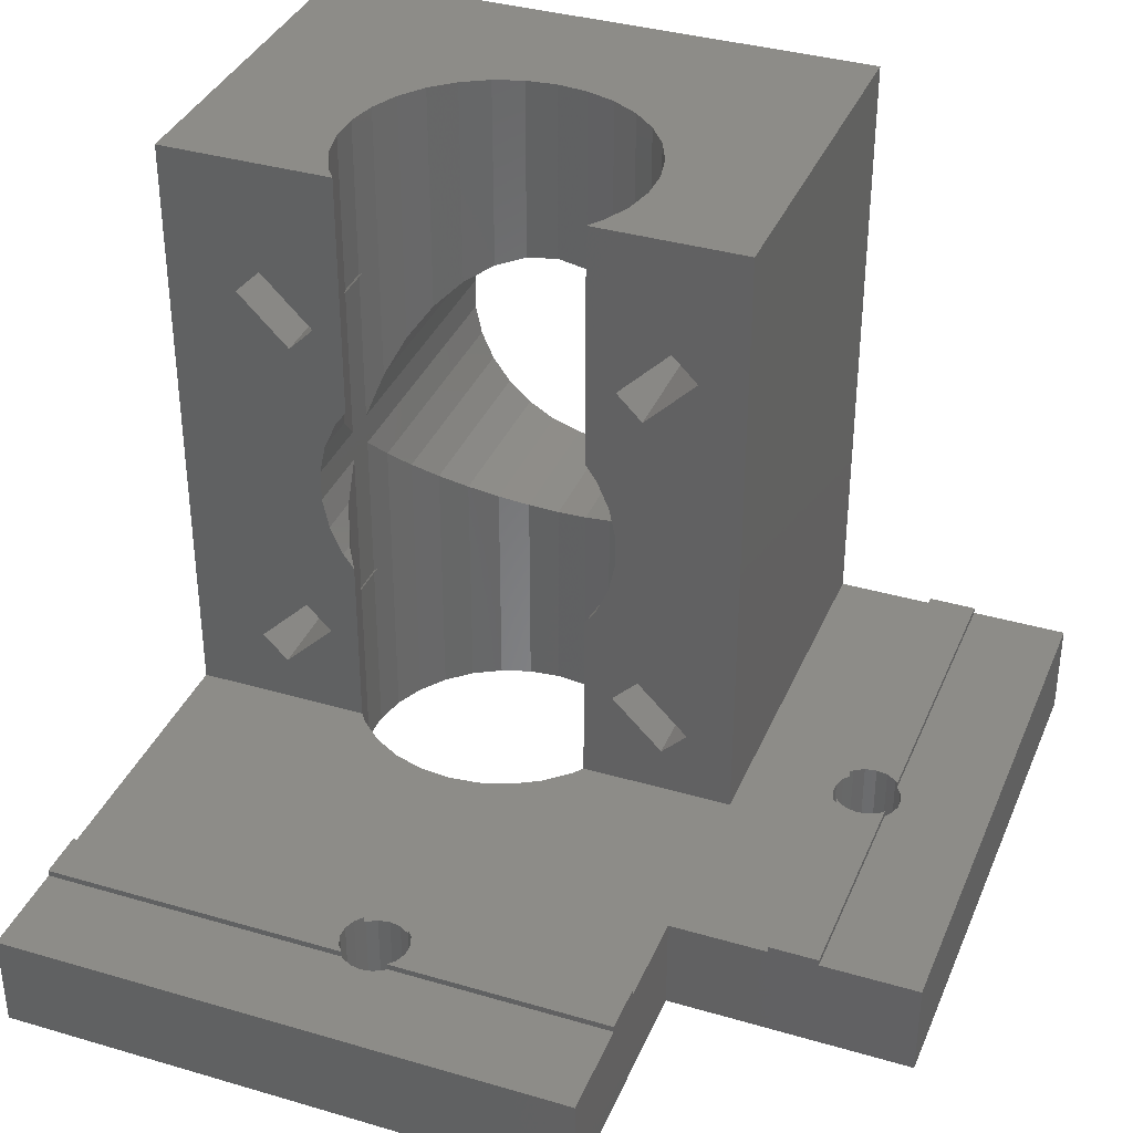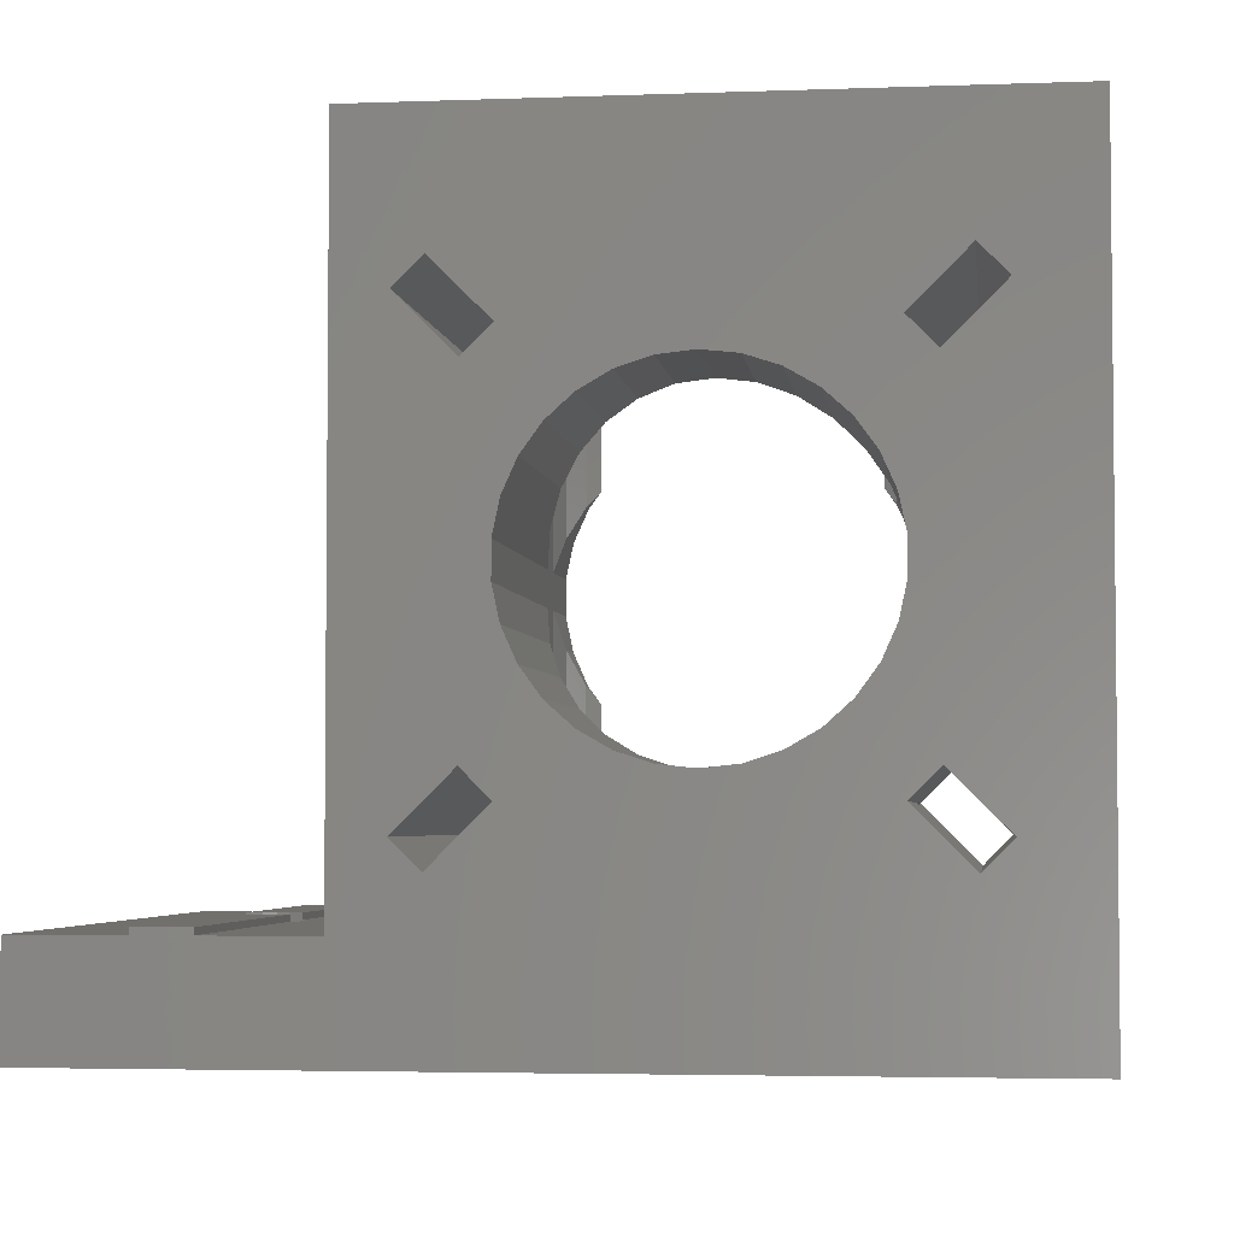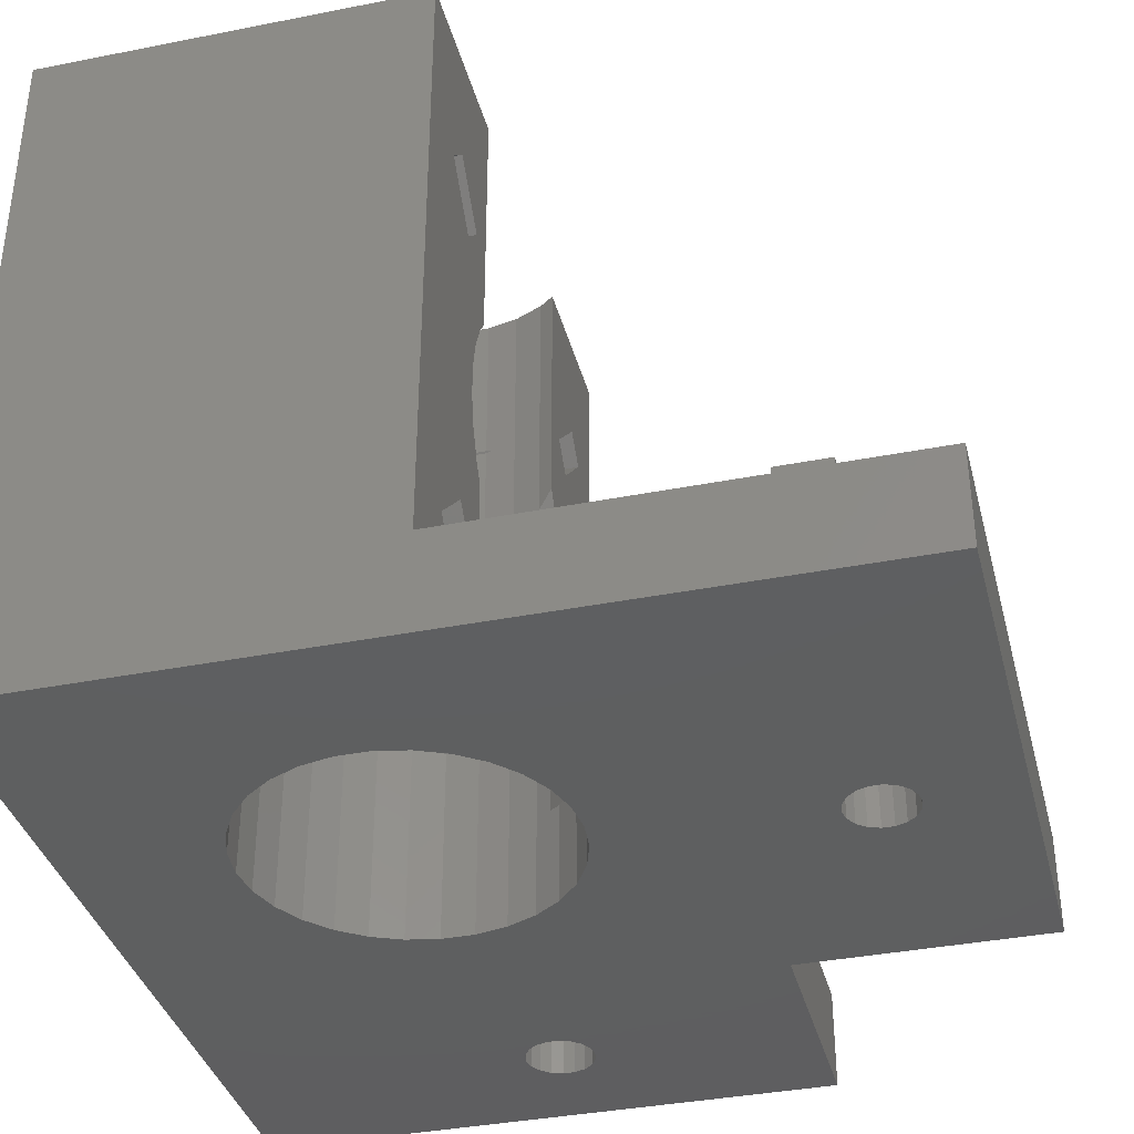
<metadata>
{"format":"stl","ext":"stl","renderer":"f3d","projection":"perspective","resolution":1024,"background":"white","views":[{"elev":36.2,"azim":-69.0,"up":"+Z"},{"elev":-3.8,"azim":97.1,"up":"+Z"},{"elev":-37.0,"azim":-165.7,"up":"+Z"}]}
</metadata>
<code>
# stl→obj: 330 verts, 704 faces
v 0 20 0
v 0 20 8
v 0 67 0
v 0 67 8
v 20 20 0
v 8 20 8
v 12 20 8
v 20 20 8
v 12 20 8.5
v 8 20 8.5
v 41.19 54.93 0
v 67 67 0
v 53.92 37.42 0
v 67 0 0
v 7.25 40 0
v 7.416 39.06 0
v 7.893 38.23 0
v 9.522 37.29 0
v 8.625 37.62 0
v 34.14 33.21 0
v 32.39 35.15 0
v 12.58 39.06 0
v 12.11 38.23 0
v 7.893 41.77 0
v 8.625 42.38 0
v 10.48 37.29 0
v 11.38 37.62 0
v 9.522 42.71 0
v 10.48 42.71 0
v 11.38 42.38 0
v 12.11 41.77 0
v 12.58 40.94 0
v 48.75 53.33 0
v 50.86 51.79 0
v 7.416 40.94 0
v 30 42.5 0
v 30.27 39.9 0
v 31.08 37.42 0
v 54.73 39.9 0
v 42.58 10.94 0
v 36.25 31.67 0
v 52.61 49.85 0
v 38.64 30.61 0
v 41.19 30.07 0
v 53.92 47.58 0
v 43.81 30.07 0
v 46.36 30.61 0
v 54.73 45.1 0
v 48.75 31.67 0
v 55 42.5 0
v 50.86 33.21 0
v 52.61 35.15 0
v 46.36 54.39 0
v 40.48 7.292 0
v 39.52 7.292 0
v 43.81 54.93 0
v 30.27 45.1 0
v 31.08 47.58 0
v 38.64 54.39 0
v 34.14 51.79 0
v 36.25 53.33 0
v 32.39 49.85 0
v 12.75 40 0
v 42.75 10 0
v 42.58 9.059 0
v 42.11 8.232 0
v 38.62 7.618 0
v 20 0 0
v 37.89 8.232 0
v 41.38 7.618 0
v 42.11 11.77 0
v 39.52 12.71 0
v 40.48 12.71 0
v 41.38 12.38 0
v 38.62 12.38 0
v 37.89 11.77 0
v 37.42 10.94 0
v 37.25 10 0
v 37.42 9.059 0
v 8 67 8
v 8 67 8.5
v 12 67 8
v 12 67 8.5
v 35 67 8
v 35 67 58.5
v 67 67 58.5
v 7.416 39.06 8
v 8 38.14 8
v 7.893 38.23 8
v 7.25 40 8
v 7.893 41.77 8
v 7.416 40.94 8
v 8 41.86 8
v 8 38.14 8.5
v 8.625 37.62 8.5
v 12 38.14 8.5
v 11.38 37.62 8.5
v 10.48 37.29 8.5
v 9.522 37.29 8.5
v 12 38.14 8
v 38.62 12.38 8
v 39.52 12.71 8
v 38.17 12 8
v 20 12 8
v 40.48 12.71 8
v 41.38 12.38 8
v 41.83 12 8
v 35 32.58 8
v 34.14 33.21 8
v 35 20 8
v 67 12 8
v 32.39 35.15 8
v 31.08 37.42 8
v 30.27 39.9 8
v 30 42.5 8
v 30.27 45.1 8
v 31.08 47.58 8
v 32.39 49.85 8
v 34.14 51.79 8
v 35 52.42 8
v 12 41.86 8
v 12.11 41.77 8
v 12.58 40.94 8
v 12.75 40 8
v 12.58 39.06 8
v 12.11 38.23 8
v 67 20 8
v 20 0 8
v 20 8 8
v 20 8 8.5
v 20 12 8.5
v 67 0 8
v 67 25.94 11.82
v 67 8 8
v 67 54.82 16.06
v 67 53.33 24.25
v 67 51.79 22.14
v 67 12 8.5
v 67 30.18 16.06
v 67 28.06 18.18
v 67 33.21 22.14
v 67 8 8.5
v 67 45.1 18.27
v 67 20 58.5
v 67 25.94 49.18
v 67 23.82 47.06
v 67 30.18 44.94
v 67 30.07 31.81
v 67 30.61 34.36
v 67 42.5 43
v 67 45.1 42.73
v 67 31.67 36.75
v 67 39.9 42.73
v 67 33.21 38.86
v 67 47.58 41.92
v 67 35.15 40.61
v 67 37.42 41.92
v 67 23.82 13.94
v 67 42.5 18
v 67 39.9 18.27
v 67 54.93 31.81
v 67 54.93 29.19
v 67 56.94 42.82
v 67 51.79 38.86
v 67 53.33 36.75
v 67 61.18 47.06
v 67 54.39 34.36
v 67 35.15 20.39
v 67 49.85 20.39
v 67 47.58 19.08
v 67 37.42 19.08
v 67 31.67 24.25
v 67 56.94 18.18
v 67 49.85 40.61
v 67 54.82 44.94
v 67 61.18 13.94
v 67 59.06 11.82
v 67 54.39 26.64
v 67 59.06 49.18
v 67 28.06 42.82
v 67 30.07 29.19
v 67 30.61 26.64
v 8.625 42.38 8.5
v 8 41.86 8.5
v 9.522 42.71 8.5
v 10.48 42.71 8.5
v 11.38 42.38 8.5
v 12 41.86 8.5
v 36.25 53.33 24.25
v 35 52.42 23
v 38.64 54.39 26.64
v 41.19 54.93 15.95
v 40.66 54.82 16.06
v 41.19 54.93 16.17
v 41.19 54.93 29.19
v 43.81 54.93 15.95
v 46.36 54.39 26.64
v 43.81 54.93 29.19
v 44.34 54.82 16.06
v 43.81 54.93 16.17
v 48.75 53.33 24.25
v 50.86 51.79 22.14
v 52.61 49.85 20.39
v 53.92 47.58 19.08
v 54.73 45.1 18.27
v 55 42.5 18
v 54.73 39.9 18.27
v 53.92 37.42 19.08
v 52.61 35.15 20.39
v 50.86 33.21 22.14
v 48.75 31.67 24.25
v 46.36 30.61 26.64
v 44.34 30.18 16.06
v 43.81 30.07 16.17
v 43.81 30.07 29.19
v 43.81 30.07 15.95
v 41.19 30.07 15.95
v 41.19 30.07 29.19
v 41.19 30.07 16.17
v 38.64 30.61 26.64
v 40.66 30.18 16.06
v 36.25 31.67 24.25
v 35 32.58 23
v 37.42 10.94 8.5
v 37.25 10 8.5
v 37.42 9.059 8.5
v 37.89 11.77 8.5
v 38.17 12 8.5
v 42.11 11.77 8.5
v 41.83 12 8.5
v 42.58 10.94 8.5
v 42.75 10 8.5
v 42.58 9.059 8.5
v 42.11 8.232 8.5
v 41.83 8 8
v 41.83 8 8.5
v 41.38 7.618 8
v 40.48 7.292 8
v 39.52 7.292 8
v 38.62 7.618 8
v 38.17 8 8.5
v 38.17 8 8
v 37.89 8.232 8.5
v 41.19 30.07 58.5
v 35 20 58.5
v 53.92 47.58 58.5
v 54.73 45.1 58.5
v 50.86 51.79 58.5
v 52.61 49.85 58.5
v 35 52.42 58.5
v 36.25 53.33 58.5
v 38.64 54.39 58.5
v 41.19 54.93 58.5
v 43.81 54.93 58.5
v 46.36 54.39 58.5
v 48.75 53.33 58.5
v 43.81 30.07 58.5
v 55 42.5 58.5
v 54.73 39.9 58.5
v 53.92 37.42 58.5
v 52.61 35.15 58.5
v 50.86 33.21 58.5
v 48.75 31.67 58.5
v 46.36 30.61 58.5
v 38.64 30.61 58.5
v 36.25 31.67 58.5
v 35 32.58 58.5
v 35 61.18 13.94
v 35 53.33 24.25
v 35 54.39 26.64
v 35 54.93 29.19
v 35 54.93 31.81
v 35 54.39 34.36
v 35 53.33 36.75
v 35 52.42 38
v 35 61.18 47.06
v 35 54.82 16.06
v 35 56.94 18.18
v 35 59.06 11.82
v 35 54.82 44.94
v 35 59.06 49.18
v 35 56.94 42.82
v 35 30.18 16.06
v 35 25.94 49.18
v 35 28.06 42.82
v 35 30.07 29.19
v 35 23.82 47.06
v 35 30.07 31.81
v 35 30.61 34.36
v 35 30.61 26.64
v 35 31.67 24.25
v 35 25.94 11.82
v 35 23.82 13.94
v 35 28.06 18.18
v 35 30.18 44.94
v 35 31.67 36.75
v 35 32.58 38
v 44.34 30.18 44.94
v 41.19 30.07 44.83
v 43.81 30.07 44.83
v 40.66 30.18 44.94
v 43.81 30.07 45.05
v 41.19 30.07 45.05
v 41.19 30.07 31.81
v 43.81 30.07 31.81
v 43.81 54.93 31.81
v 43.81 54.93 44.83
v 41.19 54.93 31.81
v 41.19 54.93 44.83
v 46.36 54.39 34.36
v 48.75 53.33 36.75
v 50.86 51.79 38.86
v 52.61 49.85 40.61
v 53.92 47.58 41.92
v 54.73 45.1 42.73
v 55 42.5 43
v 54.73 39.9 42.73
v 53.92 37.42 41.92
v 52.61 35.15 40.61
v 50.86 33.21 38.86
v 48.75 31.67 36.75
v 46.36 30.61 34.36
v 40.66 54.82 44.94
v 44.34 54.82 44.94
v 43.81 54.93 45.05
v 41.19 54.93 45.05
v 36.25 31.67 36.75
v 38.64 30.61 34.36
v 38.64 54.39 34.36
v 36.25 53.33 36.75
f 1 2 3
f 3 2 4
f 2 1 5
f 6 2 5
f 7 6 5
f 8 7 5
f 9 6 7
f 10 6 9
f 11 3 12
f 13 12 14
f 1 3 15
f 1 15 16
f 1 16 17
f 1 17 5
f 18 5 19
f 20 5 21
f 22 5 23
f 24 3 25
f 18 26 5
f 26 27 5
f 25 3 28
f 27 23 5
f 28 3 29
f 29 3 30
f 31 3 32
f 30 3 31
f 33 12 34
f 35 3 24
f 15 3 35
f 5 22 36
f 5 36 37
f 5 37 38
f 5 38 21
f 39 12 13
f 40 20 14
f 20 41 14
f 34 12 42
f 41 43 14
f 43 44 14
f 42 12 45
f 44 46 14
f 46 47 14
f 45 12 48
f 47 49 14
f 48 12 50
f 49 51 14
f 50 12 39
f 51 52 14
f 52 13 14
f 53 12 33
f 54 14 55
f 11 12 56
f 57 22 58
f 53 56 12
f 59 3 11
f 60 32 61
f 61 3 59
f 32 3 61
f 62 32 60
f 58 63 62
f 63 32 62
f 36 22 57
f 40 14 64
f 19 5 17
f 65 14 66
f 67 68 69
f 55 68 67
f 14 68 55
f 70 14 54
f 66 14 70
f 58 22 63
f 64 14 65
f 71 20 40
f 72 5 73
f 74 20 71
f 73 20 74
f 5 20 73
f 75 5 72
f 76 5 75
f 77 5 76
f 5 77 78
f 5 78 79
f 5 79 69
f 5 69 68
f 3 4 12
f 12 4 80
f 12 80 81
f 82 81 83
f 12 81 82
f 12 84 85
f 12 85 86
f 84 12 82
f 4 2 6
f 87 4 6
f 88 89 6
f 89 87 6
f 90 4 87
f 91 4 92
f 93 4 91
f 80 4 93
f 90 92 4
f 6 10 88
f 88 10 94
f 94 10 9
f 95 94 9
f 96 97 9
f 97 98 9
f 98 99 9
f 99 95 9
f 9 7 100
f 96 9 100
f 101 102 100
f 100 7 8
f 103 100 8
f 104 103 8
f 103 101 100
f 102 105 100
f 105 106 100
f 106 107 100
f 108 109 100
f 110 108 100
f 107 110 100
f 107 111 110
f 109 112 100
f 112 113 100
f 113 114 100
f 114 115 100
f 115 116 100
f 116 117 100
f 117 118 100
f 118 119 100
f 119 120 100
f 84 82 121
f 84 121 122
f 84 122 123
f 84 123 124
f 84 124 125
f 120 126 100
f 120 84 126
f 125 126 84
f 127 110 111
f 68 128 5
f 5 128 129
f 5 129 130
f 104 130 131
f 5 130 104
f 8 5 104
f 128 68 14
f 132 128 14
f 132 14 12
f 127 111 12
f 133 127 12
f 111 134 12
f 134 132 12
f 135 136 137
f 138 134 111
f 139 133 12
f 140 139 141
f 142 134 138
f 143 139 12
f 144 145 86
f 144 146 145
f 147 148 149
f 150 151 86
f 147 149 152
f 153 150 86
f 147 152 154
f 151 155 86
f 147 154 156
f 147 157 86
f 147 156 157
f 133 158 127
f 159 160 139
f 161 162 12
f 163 164 165
f 166 167 12
f 168 141 139
f 166 165 167
f 135 169 12
f 169 170 12
f 170 143 12
f 159 139 143
f 160 171 139
f 171 168 139
f 141 172 140
f 140 172 158
f 157 153 86
f 135 173 136
f 174 175 86
f 155 174 86
f 174 164 175
f 137 169 135
f 176 177 12
f 178 136 173
f 162 176 12
f 162 178 176
f 173 176 178
f 166 163 165
f 145 147 86
f 179 166 86
f 167 161 12
f 86 166 12
f 163 175 164
f 180 148 147
f 146 148 180
f 146 181 148
f 177 135 12
f 146 182 181
f 144 182 146
f 175 179 86
f 182 158 172
f 144 158 182
f 144 127 158
f 35 92 90
f 15 35 90
f 90 87 16
f 15 90 16
f 24 91 92
f 35 24 92
f 25 183 184
f 91 25 93
f 93 25 184
f 24 25 91
f 28 185 183
f 25 28 183
f 29 186 185
f 28 29 185
f 30 187 186
f 29 30 186
f 31 122 121
f 187 31 121
f 188 187 121
f 187 30 31
f 123 122 32
f 32 122 31
f 124 123 63
f 63 123 32
f 124 63 125
f 125 63 22
f 125 22 126
f 126 22 23
f 96 100 97
f 23 100 126
f 97 100 23
f 97 23 27
f 97 27 98
f 98 27 26
f 98 26 99
f 99 26 18
f 99 18 95
f 95 18 19
f 88 94 95
f 88 95 19
f 88 19 89
f 19 17 89
f 87 89 17
f 16 87 17
f 57 116 115
f 36 57 115
f 115 114 37
f 36 115 37
f 58 117 116
f 57 58 116
f 62 118 117
f 58 62 117
f 60 119 118
f 62 60 118
f 61 189 190
f 119 61 120
f 120 61 190
f 60 61 119
f 59 191 189
f 61 59 189
f 11 192 193
f 191 11 193
f 194 195 193
f 195 191 193
f 191 59 11
f 56 196 192
f 11 56 192
f 53 197 198
f 199 53 198
f 200 199 198
f 56 53 196
f 199 196 53
f 33 201 197
f 53 33 197
f 34 202 201
f 33 34 201
f 203 202 42
f 42 202 34
f 204 203 45
f 45 203 42
f 205 204 48
f 48 204 45
f 206 205 50
f 50 205 48
f 206 50 207
f 207 50 39
f 207 39 208
f 208 39 13
f 208 13 209
f 209 13 52
f 209 52 210
f 210 52 51
f 210 51 211
f 211 51 49
f 211 49 212
f 212 49 47
f 213 214 215
f 213 215 212
f 213 212 47
f 213 47 216
f 47 46 216
f 216 46 217
f 217 46 44
f 218 219 220
f 220 219 221
f 221 217 44
f 221 44 220
f 220 44 43
f 220 43 222
f 222 43 41
f 108 223 222
f 108 222 41
f 108 41 109
f 41 20 109
f 112 109 20
f 21 112 20
f 113 112 21
f 38 113 21
f 114 113 38
f 37 114 38
f 77 224 225
f 78 77 225
f 225 226 79
f 78 225 79
f 76 227 224
f 77 76 224
f 75 101 103
f 227 75 103
f 228 227 103
f 227 76 75
f 72 102 101
f 75 72 101
f 73 105 102
f 72 73 102
f 74 106 105
f 73 74 105
f 71 229 230
f 106 71 107
f 107 71 230
f 74 71 106
f 231 229 40
f 40 229 71
f 232 231 64
f 64 231 40
f 232 64 233
f 233 64 65
f 233 65 234
f 234 65 66
f 235 236 234
f 235 234 66
f 235 66 237
f 66 70 237
f 237 70 238
f 238 70 54
f 238 54 239
f 239 54 55
f 239 55 240
f 240 55 67
f 241 242 243
f 67 242 240
f 243 242 67
f 243 67 69
f 226 243 69
f 79 226 69
f 244 245 144
f 246 247 144
f 248 249 86
f 85 250 251
f 85 252 86
f 85 251 252
f 253 254 86
f 254 255 86
f 255 256 86
f 256 248 86
f 257 244 144
f 86 246 144
f 86 249 246
f 247 258 144
f 258 259 144
f 259 260 144
f 260 261 144
f 261 262 144
f 262 263 144
f 263 264 144
f 264 257 144
f 265 245 244
f 266 245 265
f 267 245 266
f 252 253 86
f 268 190 84
f 84 190 269
f 84 269 270
f 270 271 84
f 271 272 84
f 272 273 84
f 273 274 84
f 274 275 250
f 276 250 85
f 277 190 278
f 120 190 277
f 268 84 279
f 120 279 84
f 278 190 268
f 280 250 281
f 274 250 280
f 274 280 84
f 276 84 282
f 280 282 84
f 281 250 276
f 84 276 85
f 279 120 277
f 188 121 82
f 83 188 82
f 186 187 81
f 81 184 183
f 187 188 81
f 185 81 183
f 185 186 81
f 188 83 81
f 93 184 80
f 80 184 81
f 283 245 108
f 284 245 267
f 285 286 287
f 285 288 286
f 285 289 288
f 108 286 290
f 223 108 291
f 283 108 292
f 110 245 293
f 110 293 292
f 110 292 108
f 294 245 283
f 287 245 284
f 293 245 294
f 295 284 267
f 108 245 287
f 108 287 286
f 289 285 296
f 297 295 267
f 291 108 290
f 295 297 296
f 295 296 285
f 245 110 127
f 144 245 127
f 107 230 111
f 111 230 138
f 104 131 103
f 103 131 228
f 131 130 241
f 226 131 243
f 243 131 241
f 225 131 226
f 224 131 225
f 227 131 224
f 228 131 227
f 130 129 242
f 241 130 242
f 129 128 132
f 239 129 132
f 134 235 132
f 235 237 132
f 237 238 132
f 238 239 132
f 240 242 129
f 239 240 129
f 236 235 134
f 142 236 134
f 234 236 142
f 233 234 138
f 138 234 142
f 230 229 138
f 229 231 138
f 231 232 138
f 232 233 138
f 133 139 213
f 217 133 216
f 216 133 213
f 283 133 217
f 283 217 221
f 292 133 283
f 158 133 292
f 293 158 292
f 221 219 283
f 283 219 140
f 139 214 213
f 140 214 139
f 219 214 140
f 283 140 294
f 140 158 294
f 294 158 293
f 180 285 146
f 146 285 287
f 145 146 284
f 284 146 287
f 180 147 298
f 299 180 300
f 300 180 298
f 295 180 299
f 295 299 301
f 285 180 295
f 302 145 303
f 295 301 303
f 145 295 303
f 298 147 302
f 147 145 302
f 145 284 295
f 304 299 300
f 304 300 305
f 304 181 288
f 305 148 181
f 305 181 304
f 181 215 288
f 286 288 218
f 215 214 218
f 215 218 288
f 218 214 219
f 182 212 181
f 181 212 215
f 172 211 182
f 182 211 212
f 141 210 172
f 172 210 211
f 141 168 209
f 210 141 209
f 168 171 208
f 209 168 208
f 171 160 207
f 208 171 207
f 160 159 206
f 207 160 206
f 206 159 143
f 205 206 143
f 205 143 170
f 204 205 170
f 204 170 169
f 203 204 169
f 203 169 137
f 202 203 137
f 202 137 136
f 201 202 136
f 201 136 178
f 197 201 178
f 197 178 162
f 198 197 162
f 195 194 200
f 161 195 198
f 198 195 200
f 161 198 162
f 306 195 161
f 307 195 306
f 308 195 307
f 272 195 308
f 309 308 307
f 271 195 272
f 161 167 310
f 306 161 310
f 167 165 311
f 310 167 311
f 165 164 312
f 311 165 312
f 174 313 164
f 164 313 312
f 155 314 174
f 174 314 313
f 151 315 155
f 155 315 314
f 150 316 151
f 151 316 315
f 150 153 316
f 316 153 317
f 153 157 317
f 317 157 318
f 157 156 318
f 318 156 319
f 156 154 319
f 319 154 320
f 154 152 320
f 320 152 321
f 152 149 321
f 321 149 322
f 149 148 322
f 322 148 305
f 135 196 199
f 177 196 135
f 192 196 177
f 192 177 279
f 192 279 193
f 279 277 193
f 173 135 278
f 278 135 199
f 278 199 200
f 278 200 194
f 194 193 278
f 278 193 277
f 177 176 268
f 279 177 268
f 268 176 173
f 278 268 173
f 163 166 276
f 282 163 276
f 163 309 307
f 323 309 282
f 324 175 307
f 175 163 307
f 163 282 309
f 282 280 323
f 166 179 276
f 276 179 281
f 179 175 281
f 281 175 324
f 281 324 325
f 281 325 326
f 326 323 281
f 281 323 280
f 189 269 190
f 189 191 270
f 269 189 270
f 191 195 271
f 270 191 271
f 222 291 220
f 220 291 290
f 220 290 218
f 218 290 286
f 222 223 291
f 266 327 267
f 267 327 297
f 265 328 266
f 266 328 327
f 244 303 265
f 265 303 301
f 301 299 304
f 301 304 265
f 265 304 328
f 257 302 244
f 244 302 303
f 298 302 257
f 298 257 264
f 298 264 322
f 298 322 300
f 322 305 300
f 263 321 264
f 264 321 322
f 262 320 263
f 263 320 321
f 261 319 262
f 262 319 320
f 260 318 261
f 261 318 319
f 259 317 260
f 260 317 318
f 258 316 259
f 259 316 317
f 258 247 316
f 316 247 315
f 247 246 315
f 315 246 314
f 246 249 314
f 314 249 313
f 249 248 313
f 313 248 312
f 312 248 256
f 311 312 256
f 311 256 255
f 310 311 255
f 310 255 254
f 324 310 254
f 325 324 254
f 306 310 307
f 324 307 310
f 325 254 253
f 326 325 253
f 308 309 323
f 252 308 323
f 326 253 323
f 253 252 323
f 252 329 308
f 329 252 251
f 330 329 251
f 330 251 250
f 275 330 250
f 274 330 275
f 273 329 330
f 274 273 330
f 272 308 329
f 273 272 329
f 328 304 289
f 289 304 288
f 327 328 296
f 296 328 289
f 297 327 296

</code>
